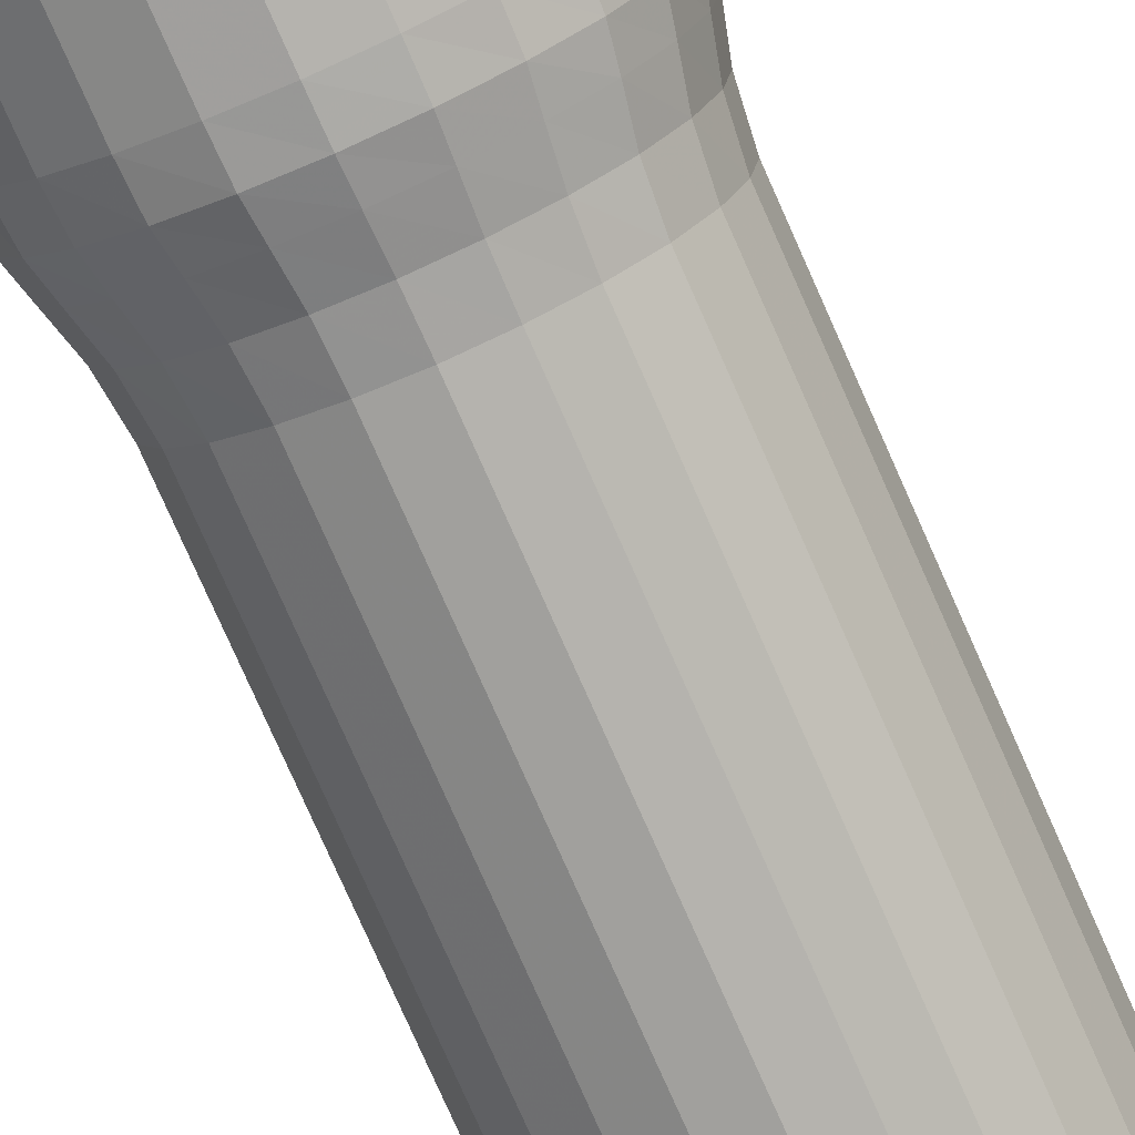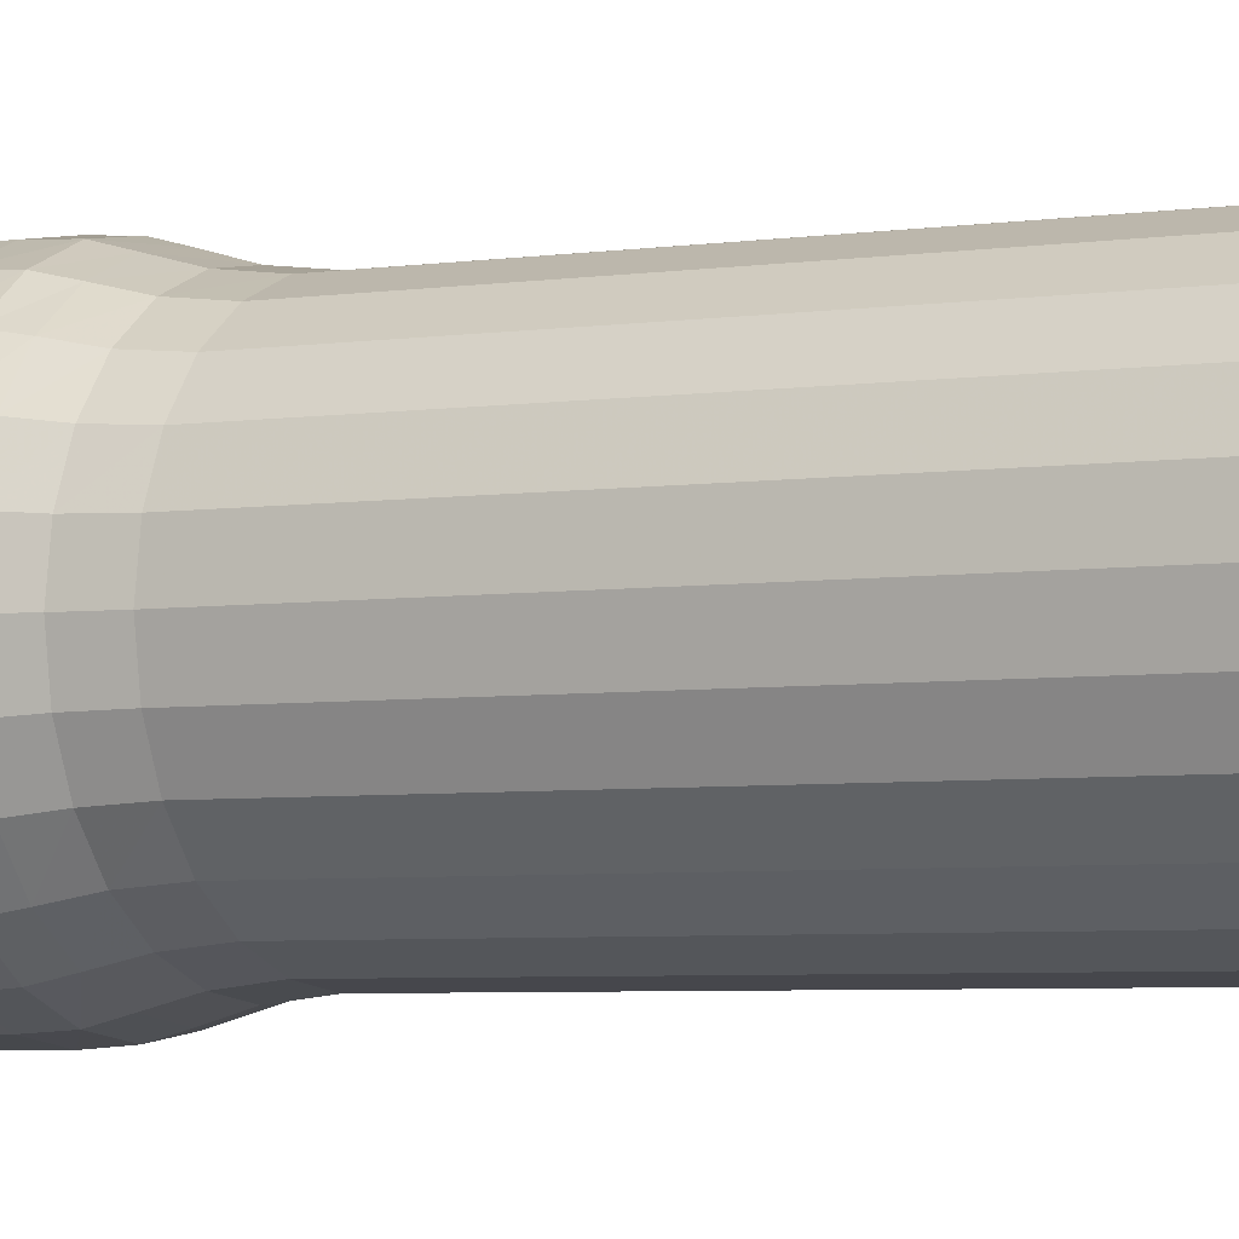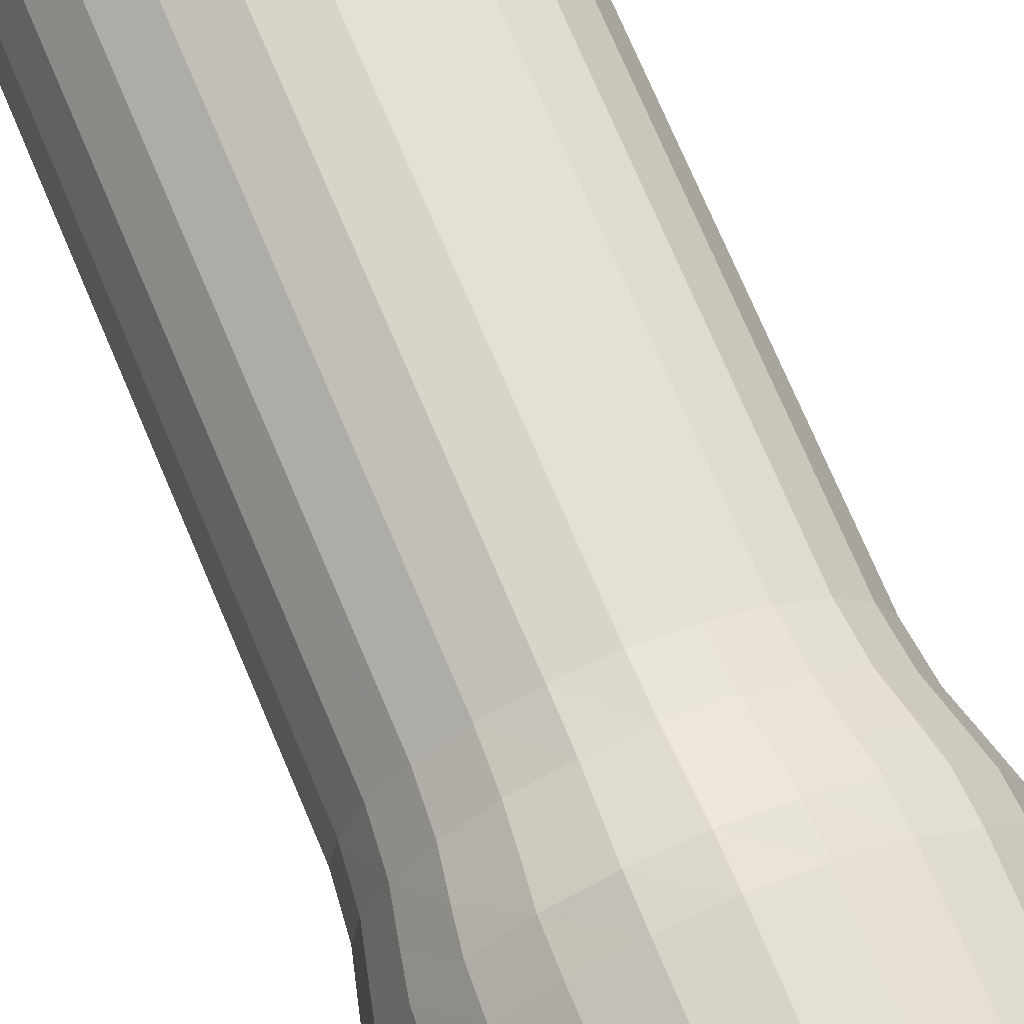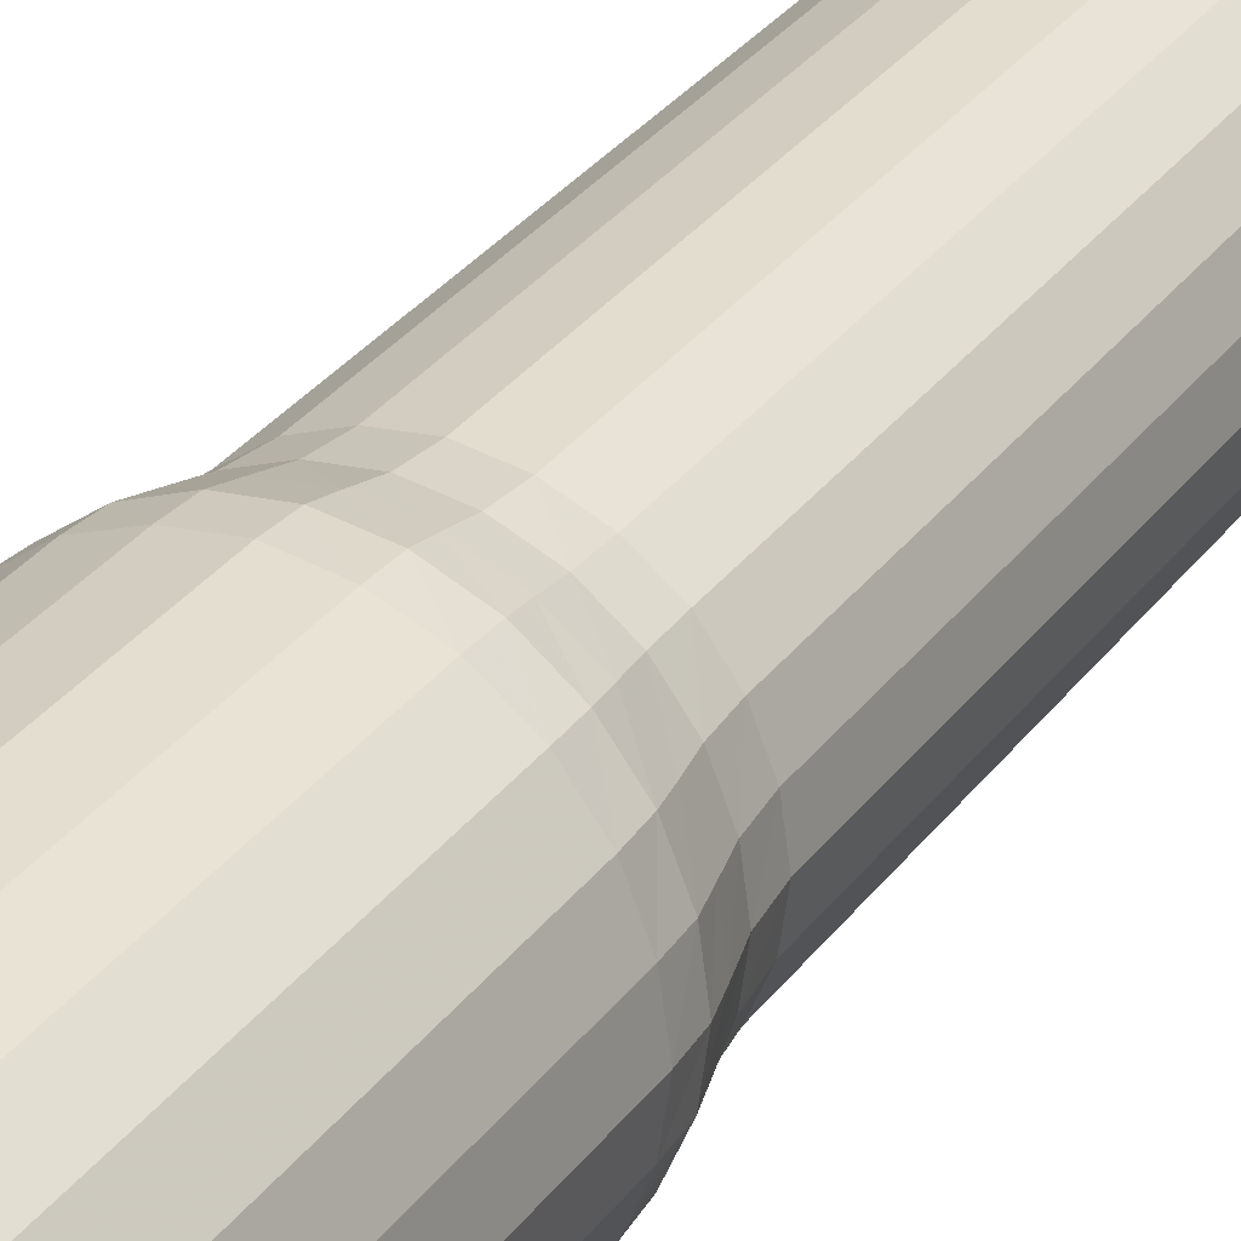
<metadata>
{"format":"obj","ext":"obj","renderer":"f3d","projection":"perspective","resolution":1024,"background":"white","views":[{"elev":-76.4,"azim":23.8,"up":"+Y"},{"elev":-3.8,"azim":121.0,"up":"+Y"},{"elev":69.2,"azim":-22.5,"up":"+Y"},{"elev":30.8,"azim":29.5,"up":"+Y"}]}
</metadata>
<code>
g Washpoint_Glass
v -68.42 44.33 -26.01
v -68.42 44.33 -8.62
v -141.1 42.93 104.4
v -141.1 25.73 104.4
v -140.9 34.33 -173.9
v -140.9 34.33 -26.01
v -140.9 34.33 -8.62
v -140.9 52.93 20.37
v -140.9 15.73 20.37
v -140.9 52.93 101.5
v -140.9 15.73 101.5
v -140.1 43.23 107.3
v -140.1 25.43 107.3
v -139.9 34.33 0.07735
v -139.9 34.33 104.4
v -139.2 43.43 7.325
v -139.2 25.23 7.325
v -139.2 43.43 107.3
v -139.2 25.23 107.3
v -138.9 34.33 107.3
v -137.9 34.33 7.325
v -137.9 34.33 107.3
v -137.7 43.83 13.12
v -137.7 24.83 13.12
v -137.7 43.83 105.9
v -137.7 24.83 105.9
v -137.3 43.93 20.37
v -137.3 24.73 20.37
v -137.3 43.93 101.5
v -137.3 24.73 101.5
v -210.9 34.33 20.37
v -210.9 34.33 101.5
v -210.4 34.33 13.12
v -210.4 34.33 105.9
v -209.5 43.93 20.37
v -209.5 24.73 20.37
v -209.5 43.93 101.5
v -209.5 24.73 101.5
v -209.1 43.83 13.12
v -209.1 24.83 13.12
v -209.1 43.83 105.9
v -209.1 24.83 105.9
v -208.9 34.33 7.325
v -208.9 34.33 107.3
v -207.9 34.33 107.3
v -207.6 43.43 7.325
v -207.6 25.23 7.325
v -207.6 43.43 107.3
v -207.6 25.23 107.3
v -206.9 34.33 0.07735
v -206.9 34.33 104.4
v -206.7 43.23 107.3
v -206.7 25.43 107.3
v -205.9 34.33 -173.9
v -205.9 34.33 -26.01
v -205.9 34.33 -8.62
v -205.9 52.93 20.37
v -205.9 15.73 20.37
v -205.9 52.93 101.5
v -205.9 15.73 101.5
v -205.7 42.93 0.07735
v -205.7 25.73 0.07735
v -205.7 42.93 104.4
v -205.7 25.73 104.4
v -205.4 52.73 13.12
v -205.4 15.93 13.12
v -205.4 52.73 105.9
v -205.4 15.93 105.9
v -204.9 34.33 -179.7
v -204.7 42.73 -173.9
v -204.7 25.93 -173.9
v -204.7 42.73 -26.01
v -204.7 25.93 -26.01
v -204.7 42.73 -8.62
v -204.7 25.93 -8.62
v -204.1 51.93 7.325
v -204.1 16.73 7.325
v -204.1 51.93 107.3
v -204.1 16.73 107.3
v -203.8 42.43 -179.7
v -203.8 26.23 -179.7
v -203.3 51.43 107.3
v -203.3 17.23 107.3
v -202.9 34.33 -182.6
v -202.9 34.33 -171
v -202.9 34.33 -8.62
v -202.4 51.03 0.07735
v -202.4 17.63 0.07735
v -202.4 51.03 104.4
v -202.4 17.63 104.4
v -201.8 41.93 -182.6
v -201.8 26.73 -182.6
v -201.8 41.93 -171
v -201.8 26.73 -171
v -201.8 41.93 -8.62
v -201.8 26.73 -8.62
v -201.5 50.53 -173.9
v -201.5 18.13 -173.9
v -201.5 50.53 -26.01
v -201.5 18.13 -26.01
v -201.5 50.53 -8.62
v -201.5 18.13 -8.62
v -200.7 50.03 -179.7
v -200.7 18.63 -179.7
v -199.9 60.83 20.37
v -199.9 7.832 20.37
v -199.9 60.83 101.5
v -199.9 7.832 101.5
v -199.5 60.43 13.12
v -199.5 8.232 13.12
v -199.5 60.43 105.9
v -199.5 8.232 105.9
v -198.9 49.03 -182.6
v -198.9 19.63 -182.6
v -198.9 49.03 -171
v -198.9 19.63 -171
v -198.9 49.03 -8.62
v -198.9 19.63 -8.62
v -198.5 59.43 7.325
v -198.5 9.232 7.325
v -198.5 59.43 107.3
v -198.5 9.232 107.3
v -197.8 58.73 107.3
v -197.8 9.932 107.3
v -197.1 58.03 0.07735
v -197.1 10.63 0.07735
v -197.1 58.03 104.4
v -197.1 10.63 104.4
v -196.4 57.33 -173.9
v -196.4 11.33 -173.9
v -196.4 57.33 -26.01
v -196.4 11.33 -26.01
v -196.4 57.33 -8.62
v -196.4 11.33 -8.62
v -195.6 56.53 -179.7
v -195.6 12.13 -179.7
v -194.2 55.13 -182.6
v -194.2 13.53 -182.6
v -194.2 55.13 -171
v -194.2 13.53 -171
v -194.2 55.13 -8.62
v -194.2 13.53 -8.62
v -192 66.83 20.37
v -192 1.832 20.37
v -192 66.83 101.5
v -192 1.832 101.5
v -191.8 66.33 13.12
v -191.8 2.332 13.12
v -191.8 66.33 105.9
v -191.8 2.332 105.9
v -191 65.03 7.325
v -191 3.632 7.325
v -191 65.03 107.3
v -191 3.632 107.3
v -190.5 64.23 107.3
v -190.5 4.432 107.3
v -190.1 63.33 0.07735
v -190.1 5.332 0.07735
v -190.1 63.33 104.4
v -190.1 5.332 104.4
v -189.6 62.43 -173.9
v -189.6 6.232 -173.9
v -189.6 62.43 -26.01
v -189.6 6.232 -26.01
v -189.6 62.43 -8.62
v -189.6 6.232 -8.62
v -189.1 61.63 -179.7
v -189.1 7.032 -179.7
v -188.1 59.83 -182.6
v -188.1 8.832 -182.6
v -188.1 59.83 -171
v -188.1 8.832 -171
v -188.1 59.83 -8.62
v -188.1 8.832 -8.62
v -183 70.43 20.37
v -183 -1.768 20.37
v -183 70.43 101.5
v -183 -1.768 101.5
v -182.9 70.03 13.12
v -182.9 -1.368 13.12
v -182.9 70.03 105.9
v -182.9 -1.368 105.9
v -182.5 68.53 7.325
v -182.5 0.1315 7.325
v -182.5 68.53 107.3
v -182.5 0.1315 107.3
v -182.3 67.63 107.3
v -182.3 1.032 107.3
v -182 66.63 0.07735
v -182 2.032 0.07735
v -182 66.63 104.4
v -182 2.032 104.4
v -181.8 65.63 -173.9
v -181.8 3.032 -173.9
v -181.8 65.63 -26.01
v -181.8 3.032 -26.01
v -181.8 65.63 -8.62
v -181.8 3.032 -8.62
v -181.5 64.73 -179.7
v -181.5 3.932 -179.7
v -181 62.73 -182.6
v -181 5.932 -182.6
v -181 62.73 -171
v -181 5.932 -171
v -181 62.73 -8.62
v -181 5.932 -8.62
v -173.4 63.83 -182.6
v -173.4 34.33 -182.6
v -173.4 4.832 -182.6
v -173.4 65.83 -179.7
v -173.4 2.832 -179.7
v -173.4 66.83 -173.9
v -173.4 1.832 -173.9
v -173.4 63.83 -171
v -173.4 34.33 -171
v -173.4 4.832 -171
v -136.4 34.33 13.12
v -173.4 66.83 -26.01
v -173.4 1.832 -26.01
v -136.4 34.33 105.9
v -135.9 34.33 20.37
v -173.4 66.83 -8.62
v -173.4 63.83 -8.62
v -173.4 4.832 -8.62
v -173.4 1.832 -8.62
v -135.9 34.33 101.5
v -173.4 67.83 0.07735
v -173.4 0.8315 0.07735
v -173.4 69.83 7.325
v -173.4 -1.168 7.325
v -173.4 71.33 13.12
v -173.4 -2.668 13.12
v -173.4 71.83 20.37
v -173.4 -3.168 20.37
v -173.4 71.83 101.5
v -173.4 -3.168 101.5
v -173.4 67.83 104.4
v -173.4 0.8315 104.4
v -173.4 71.33 105.9
v -173.4 -2.668 105.9
v -173.4 69.83 107.3
v -173.4 68.83 107.3
v -173.4 -0.1685 107.3
v -173.4 -1.168 107.3
v -165.8 62.73 -182.6
v -165.8 5.932 -182.6
v -165.8 62.73 -171
v -165.8 5.932 -171
v -165.8 62.73 -8.62
v -165.8 5.932 -8.62
v -165.3 64.73 -179.7
v -165.3 3.932 -179.7
v -165 65.63 -173.9
v -165 3.032 -173.9
v -165 65.63 -26.01
v -165 3.032 -26.01
v -165 65.63 -8.62
v -165 3.032 -8.62
v -164.8 66.63 0.07735
v -164.8 2.032 0.07735
v -164.8 66.63 104.4
v -164.8 2.032 104.4
v -164.5 67.63 107.3
v -164.5 1.032 107.3
v -164.3 68.53 7.325
v -164.3 0.1315 7.325
v -164.3 68.53 107.3
v -164.3 0.1315 107.3
v -163.9 70.03 13.12
v -163.9 -1.368 13.12
v -163.9 70.03 105.9
v -163.9 -1.368 105.9
v -163.8 70.43 20.37
v -163.8 -1.768 20.37
v -163.8 70.43 101.5
v -163.8 -1.768 101.5
v -158.7 59.83 -182.6
v -158.7 8.832 -182.6
v -158.7 59.83 -171
v -158.7 8.832 -171
v -158.7 59.83 -8.62
v -158.7 8.832 -8.62
v -157.7 61.63 -179.7
v -157.7 7.032 -179.7
v -157.2 62.43 -173.9
v -157.2 6.232 -173.9
v -157.2 62.43 -26.01
v -157.2 6.232 -26.01
v -157.2 62.43 -8.62
v -157.2 6.232 -8.62
v -156.7 63.33 0.07735
v -156.7 5.332 0.07735
v -156.7 63.33 104.4
v -156.7 5.332 104.4
v -156.3 64.23 107.3
v -156.3 4.432 107.3
v -155.8 65.03 7.325
v -155.8 3.632 7.325
v -155.8 65.03 107.3
v -155.8 3.632 107.3
v -155 66.33 13.12
v -155 2.332 13.12
v -155 66.33 105.9
v -155 2.332 105.9
v -154.8 66.83 20.37
v -154.8 1.832 20.37
v -154.8 66.83 101.5
v -154.8 1.832 101.5
v -152.6 55.13 -182.6
v -152.6 13.53 -182.6
v -152.6 55.13 -171
v -152.6 13.53 -171
v -152.6 55.13 -8.62
v -152.6 13.53 -8.62
v -151.2 56.53 -179.7
v -151.2 12.13 -179.7
v -150.4 57.33 -173.9
v -150.4 11.33 -173.9
v -150.4 57.33 -26.01
v -150.4 11.33 -26.01
v -150.4 57.33 -8.62
v -150.4 11.33 -8.62
v -149.7 58.03 0.07735
v -149.7 10.63 0.07735
v -149.7 58.03 104.4
v -149.7 10.63 104.4
v -149 58.73 107.3
v -149 9.932 107.3
v -148.3 59.43 7.325
v -148.3 9.232 7.325
v -148.3 59.43 107.3
v -148.3 9.232 107.3
v -147.9 49.03 -182.6
v -147.9 19.63 -182.6
v -147.9 49.03 -171
v -147.9 19.63 -171
v -147.9 49.03 -8.62
v -147.9 19.63 -8.62
v -147.3 60.43 13.12
v -147.3 8.232 13.12
v -147.3 60.43 105.9
v -147.3 8.232 105.9
v -146.9 60.83 20.37
v -146.9 7.832 20.37
v -146.9 60.83 101.5
v -146.9 7.832 101.5
v -146.1 50.03 -179.7
v -146.1 18.63 -179.7
v -145.3 50.53 -173.9
v -145.3 18.13 -173.9
v -145.3 50.53 -26.01
v -145.3 18.13 -26.01
v -145.3 50.53 -8.62
v -145.3 18.13 -8.62
v -145 41.93 -182.6
v -145 26.73 -182.6
v -145 41.93 -171
v -145 26.73 -171
v -145 41.93 -8.62
v -145 26.73 -8.62
v -144.4 51.03 0.07735
v -144.4 17.63 0.07735
v -144.4 51.03 104.4
v -144.4 17.63 104.4
v -143.9 34.33 -182.6
v -143.9 34.33 -171
v -143.9 34.33 -8.62
v -143.5 51.43 107.3
v -143.5 17.23 107.3
v -143 42.43 -179.7
v -143 26.23 -179.7
v -142.7 51.93 7.325
v -142.7 16.73 7.325
v -142.7 51.93 107.3
v -142.7 16.73 107.3
v -142.1 42.73 -173.9
v -142.1 25.93 -173.9
v -142.1 42.73 -26.01
v -142.1 25.93 -26.01
v -142.1 42.73 -8.62
v -142.1 25.93 -8.62
v -141.9 34.33 -179.7
v -141.4 52.73 13.12
v -141.4 15.93 13.12
v -141.4 52.73 105.9
v -141.4 15.93 105.9
v -141.1 42.93 0.07735
v -141.1 25.73 0.07735
f 354 362 324 322
f 14 21 17 388
f 388 17 373 362
f 362 373 330 324
f 21 217 24 17
f 17 24 384 373
f 373 384 340 330
f 217 221 28 24
f 321 323 361 353
f 387 16 21 14
f 327 325 363 368
f 3 359 367 15
f 363 337 359 3
f 246 252 211 209
f 278 284 252 246
f 310 316 284 278
f 24 28 9 384
f 384 9 344 340
f 221 226 30 28
f 28 30 11 9
f 9 11 346 344
f 226 220 26 30
f 30 26 386 11
f 11 386 342 346
f 55 56 75 73
f 73 75 102 100
f 100 102 134 132
f 196 198 225 219
f 164 166 198 196
f 132 134 166 164
f 252 254 213 211
f 284 286 254 252
f 316 318 286 284
f 254 258 225 213
f 286 290 258 254
f 318 322 290 286
f 258 260 228 225
f 290 292 260 258
f 72 74 56 55
f 99 101 74 72
f 131 133 101 99
f 218 222 197 195
f 195 197 165 163
f 163 165 133 131
f 322 324 292 290
f 260 266 230 228
f 292 298 266 260
f 324 330 298 292
f 266 270 232 230
f 298 302 270 266
f 330 340 302 298
f 270 274 234 232
f 302 306 274 270
f 340 344 306 302
f 274 276 236 234
f 306 308 276 274
f 344 346 308 306
f 276 272 240 236
f 308 304 272 276
f 346 342 304 308
f 325 313 337 363
f 359 357 366 367
f 337 335 357 359
f 92 81 69 84
f 114 104 81 92
f 138 136 104 114
f 81 71 54 69
f 104 98 71 81
f 136 130 98 104
f 71 75 56 54
f 98 102 75 71
f 130 134 102 98
f 75 62 50 56
f 102 88 62 75
f 134 126 88 102
f 62 47 43 50
f 88 77 47 62
f 126 120 77 88
f 47 40 33 43
f 77 66 40 47
f 120 110 66 77
f 40 36 31 33
f 66 58 36 40
f 110 106 58 66
f 36 38 32 31
f 58 60 38 36
f 106 108 60 58
f 38 42 34 32
f 60 68 42 38
f 108 112 68 60
f 42 49 44 34
f 68 79 49 42
f 112 122 79 68
f 49 53 45 44
f 79 83 53 49
f 122 124 83 79
f 53 64 51 45
f 83 90 64 53
f 124 128 90 83
f 64 96 86 51
f 90 118 96 64
f 128 142 118 90
f 96 94 85 86
f 118 116 94 96
f 142 140 116 118
f 361 372 16 387
f 323 329 372 361
f 16 23 217 21
f 313 311 335 337
f 372 383 23 16
f 329 339 383 372
f 209 211 200 202
f 202 200 168 170
f 170 168 136 138
f 211 213 194 200
f 200 194 162 168
f 168 162 130 136
f 213 225 198 194
f 194 198 166 162
f 162 166 134 130
f 225 228 190 198
f 198 190 158 166
f 166 158 126 134
f 228 230 184 190
f 190 184 152 158
f 158 152 120 126
f 230 232 180 184
f 184 180 148 152
f 152 148 110 120
f 232 234 176 180
f 180 176 144 148
f 148 144 106 110
f 234 236 178 176
f 176 178 146 144
f 144 146 108 106
f 236 240 182 178
f 178 182 150 146
f 146 150 112 108
f 240 244 186 182
f 182 186 154 150
f 150 154 122 112
f 244 243 188 186
f 186 188 156 154
f 154 156 124 122
f 243 238 192 188
f 188 192 160 156
f 156 160 128 124
f 238 224 206 192
f 192 206 174 160
f 160 174 142 128
f 224 216 204 206
f 206 204 172 174
f 174 172 140 142
f 23 27 221 217
f 383 8 27 23
f 339 343 8 383
f 27 29 226 221
f 365 382 371 356
f 356 371 348 334
f 84 69 80 91
f 91 80 103 113
f 113 103 135 137
f 69 54 70 80
f 80 70 97 103
f 103 97 129 135
f 54 56 74 70
f 70 74 101 97
f 97 101 133 129
f 56 50 61 74
f 74 61 87 101
f 101 87 125 133
f 50 43 46 61
f 61 46 76 87
f 87 76 119 125
f 43 33 39 46
f 46 39 65 76
f 76 65 109 119
f 33 31 35 39
f 39 35 57 65
f 65 57 105 109
f 31 32 37 35
f 35 37 59 57
f 57 59 107 105
f 32 34 41 37
f 37 41 67 59
f 59 67 111 107
f 34 44 48 41
f 41 48 78 67
f 67 78 121 111
f 44 45 52 48
f 48 52 82 78
f 78 82 123 121
f 45 51 63 52
f 52 63 89 82
f 82 89 127 123
f 51 86 95 63
f 63 95 117 89
f 89 117 141 127
f 86 85 93 95
f 95 93 115 117
f 117 115 139 141
f 8 10 29 27
f 343 345 10 8
f 29 25 220 226
f 334 348 316 310
f 382 5 377 371
f 371 377 350 348
f 201 199 210 207
f 169 167 199 201
f 137 135 167 169
f 199 193 212 210
f 167 161 193 199
f 135 129 161 167
f 193 197 222 212
f 161 165 197 193
f 129 133 165 161
f 197 189 227 222
f 165 157 189 197
f 133 125 157 165
f 189 183 229 227
f 157 151 183 189
f 125 119 151 157
f 183 179 231 229
f 151 147 179 183
f 119 109 147 151
f 179 175 233 231
f 147 143 175 179
f 109 105 143 147
f 175 177 235 233
f 143 145 177 175
f 105 107 145 143
f 177 181 239 235
f 145 149 181 177
f 107 111 149 145
f 181 185 241 239
f 149 153 185 181
f 111 121 153 149
f 185 187 242 241
f 153 155 187 185
f 121 123 155 153
f 187 191 237 242
f 155 159 191 187
f 123 127 159 155
f 191 205 223 237
f 159 173 205 191
f 127 141 173 159
f 205 203 214 223
f 173 171 203 205
f 141 139 171 173
f 10 385 25 29
f 345 341 385 10
f 25 18 22 220
f 272 268 244 240
f 304 300 268 272
f 342 332 300 304
f 268 264 243 244
f 300 296 264 268
f 332 328 296 300
f 264 262 238 243
f 296 294 262 264
f 328 326 294 296
f 262 250 224 238
f 294 282 250 262
f 326 314 282 294
f 250 248 216 224
f 282 280 248 250
f 314 312 280 282
f 385 374 18 25
f 255 257 222 218
f 287 289 257 255
f 319 321 289 287
f 341 331 374 385
f 18 12 20 22
f 379 381 7 6
f 352 354 381 379
f 320 322 354 352
f 6 7 380 378
f 378 380 353 351
f 351 353 321 319
f 219 225 258 256
f 256 258 290 288
f 288 290 322 320
f 220 22 19 26
f 26 19 375 386
f 386 375 332 342
f 22 20 13 19
f 19 13 369 375
f 375 369 328 332
f 20 15 4 13
f 13 4 364 369
f 369 364 326 328
f 15 367 360 4
f 4 360 338 364
f 364 338 314 326
f 367 366 358 360
f 360 358 336 338
f 338 336 312 314
f 374 368 12 18
f 348 350 318 316
f 5 7 381 377
f 377 381 354 350
f 207 210 251 245
f 245 251 283 277
f 277 283 315 309
f 210 212 253 251
f 251 253 285 283
f 283 285 317 315
f 212 222 257 253
f 253 257 289 285
f 285 289 321 317
f 222 227 259 257
f 257 259 291 289
f 289 291 323 321
f 227 229 265 259
f 259 265 297 291
f 291 297 329 323
f 229 231 269 265
f 265 269 301 297
f 297 301 339 329
f 231 233 273 269
f 269 273 305 301
f 301 305 343 339
f 233 235 275 273
f 273 275 307 305
f 305 307 345 343
f 235 239 271 275
f 275 271 303 307
f 307 303 341 345
f 239 241 267 271
f 271 267 299 303
f 303 299 331 341
f 241 242 263 267
f 267 263 295 299
f 299 295 327 331
f 242 237 261 263
f 263 261 293 295
f 295 293 325 327
f 237 223 249 261
f 261 249 281 293
f 293 281 313 325
f 223 214 247 249
f 249 247 279 281
f 281 279 311 313
f 331 327 368 374
f 12 3 15 20
f 368 363 3 12
f 350 354 322 318
f 7 14 388 381
f 381 388 362 354
f 355 370 382 365
f 333 347 370 355
f 309 315 347 333
f 370 376 5 382
f 347 349 376 370
f 315 317 349 347
f 376 380 7 5
f 349 353 380 376
f 317 321 353 349
f 380 387 14 7
f 353 361 387 380

</code>
